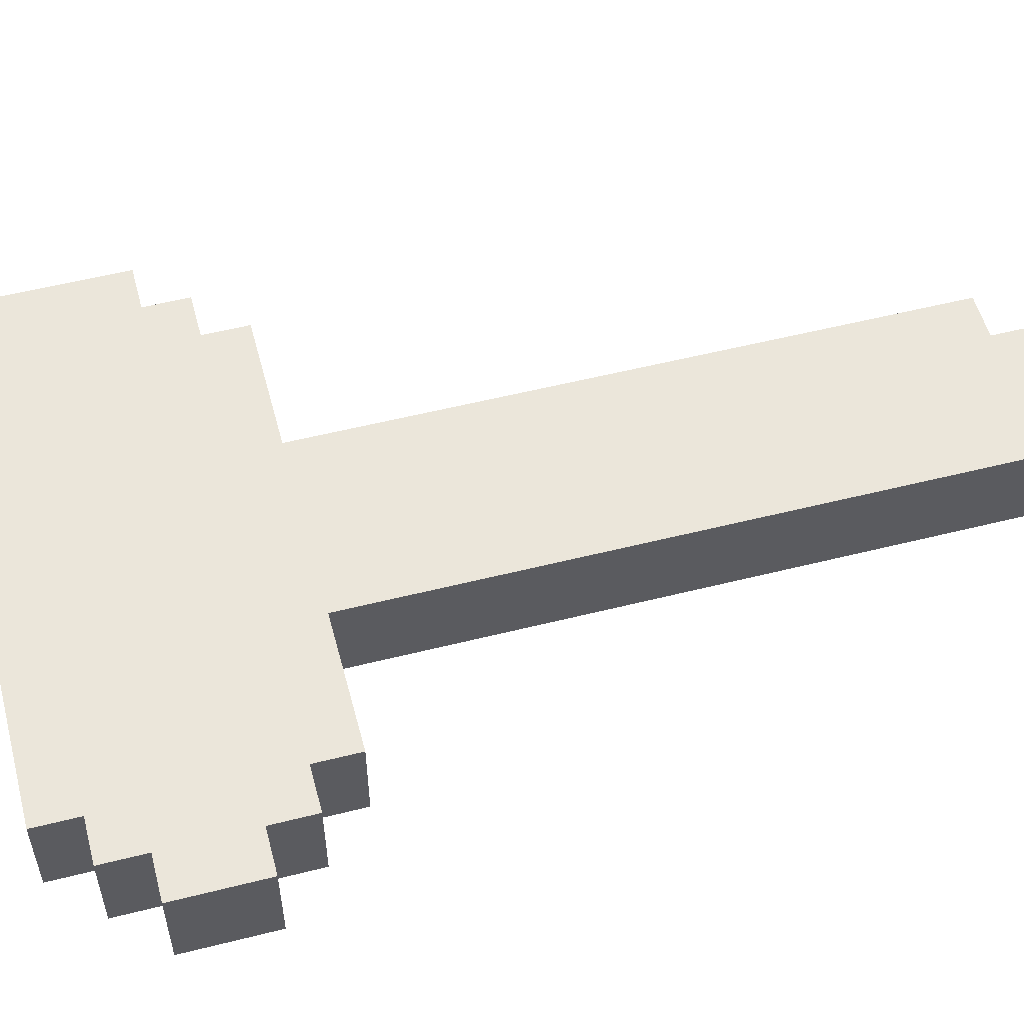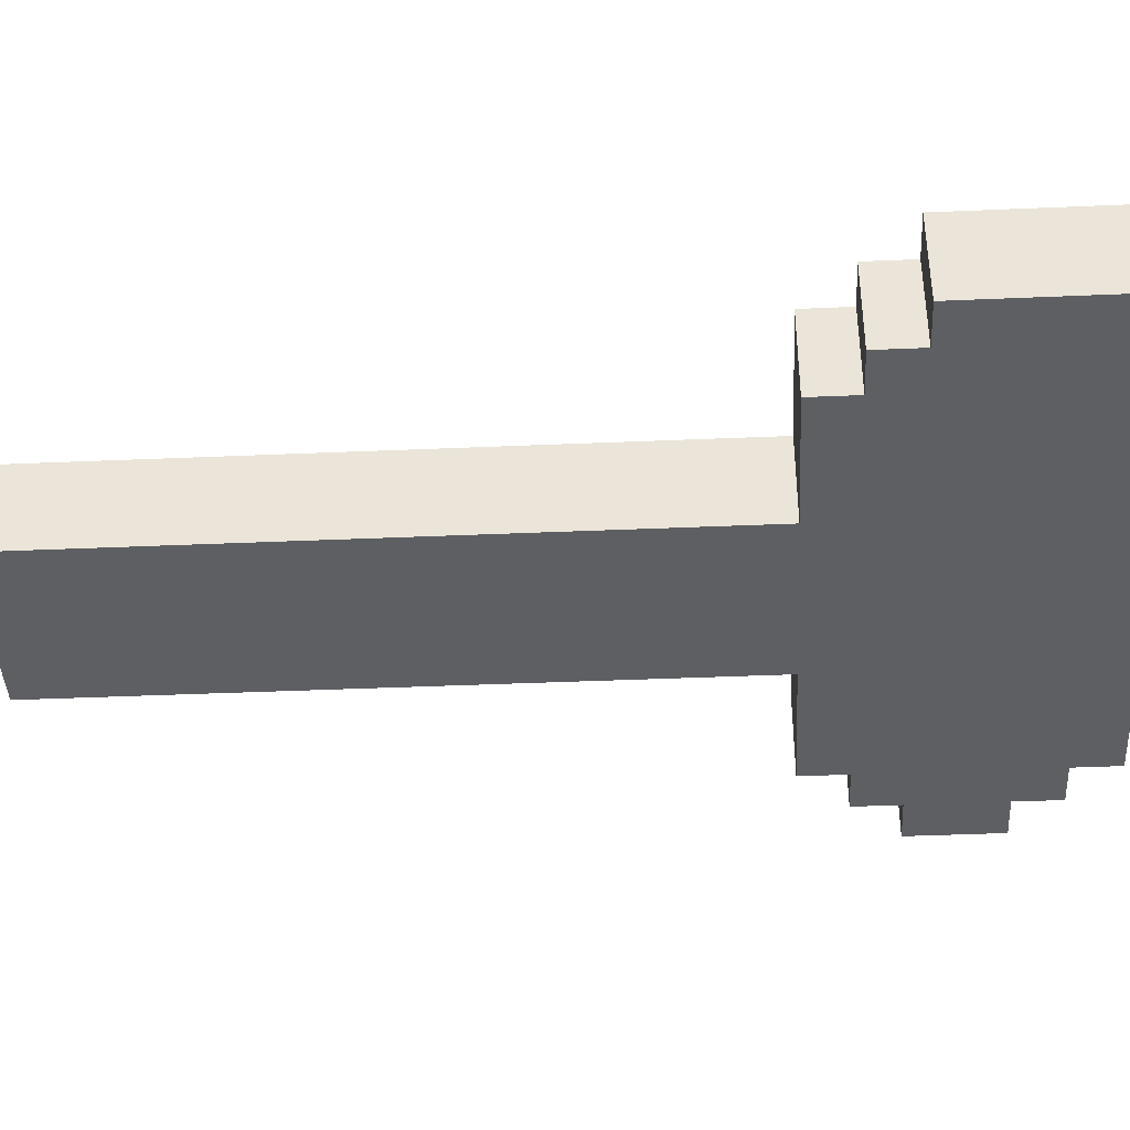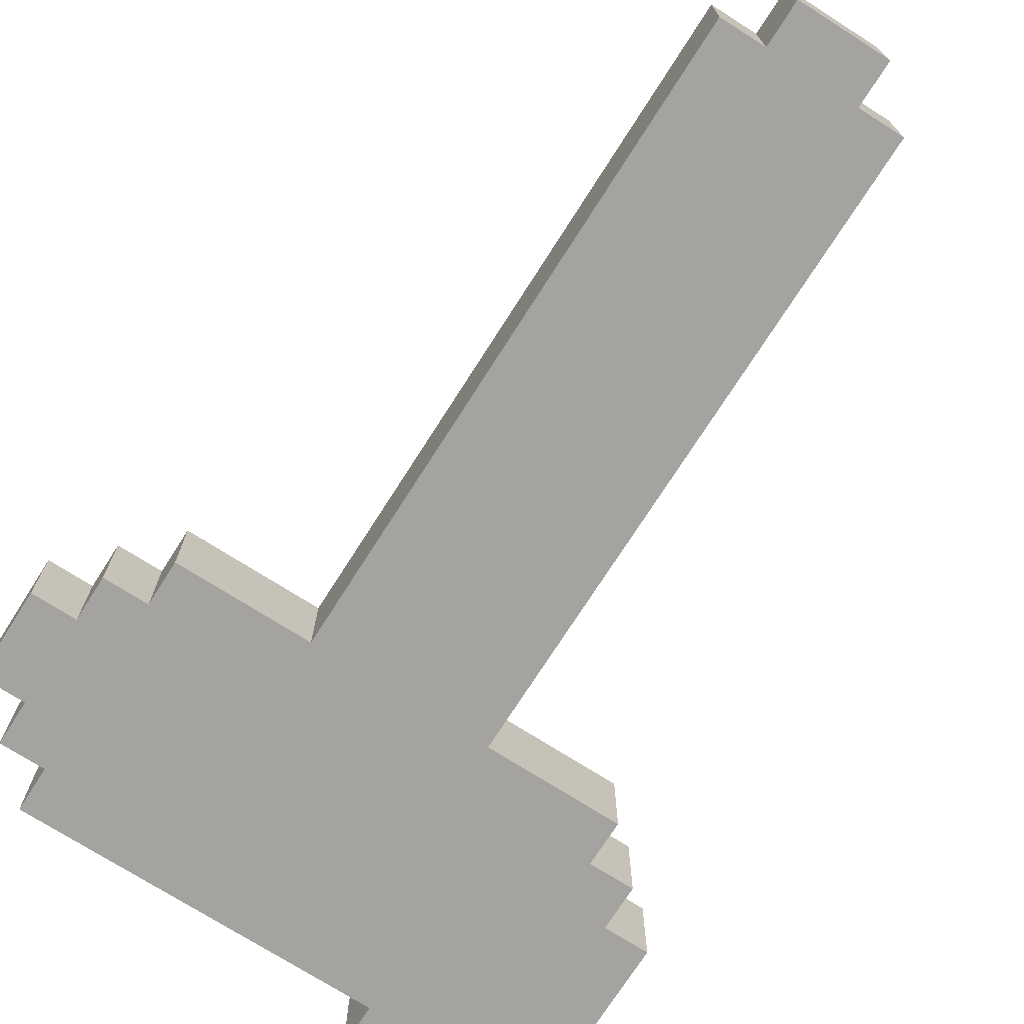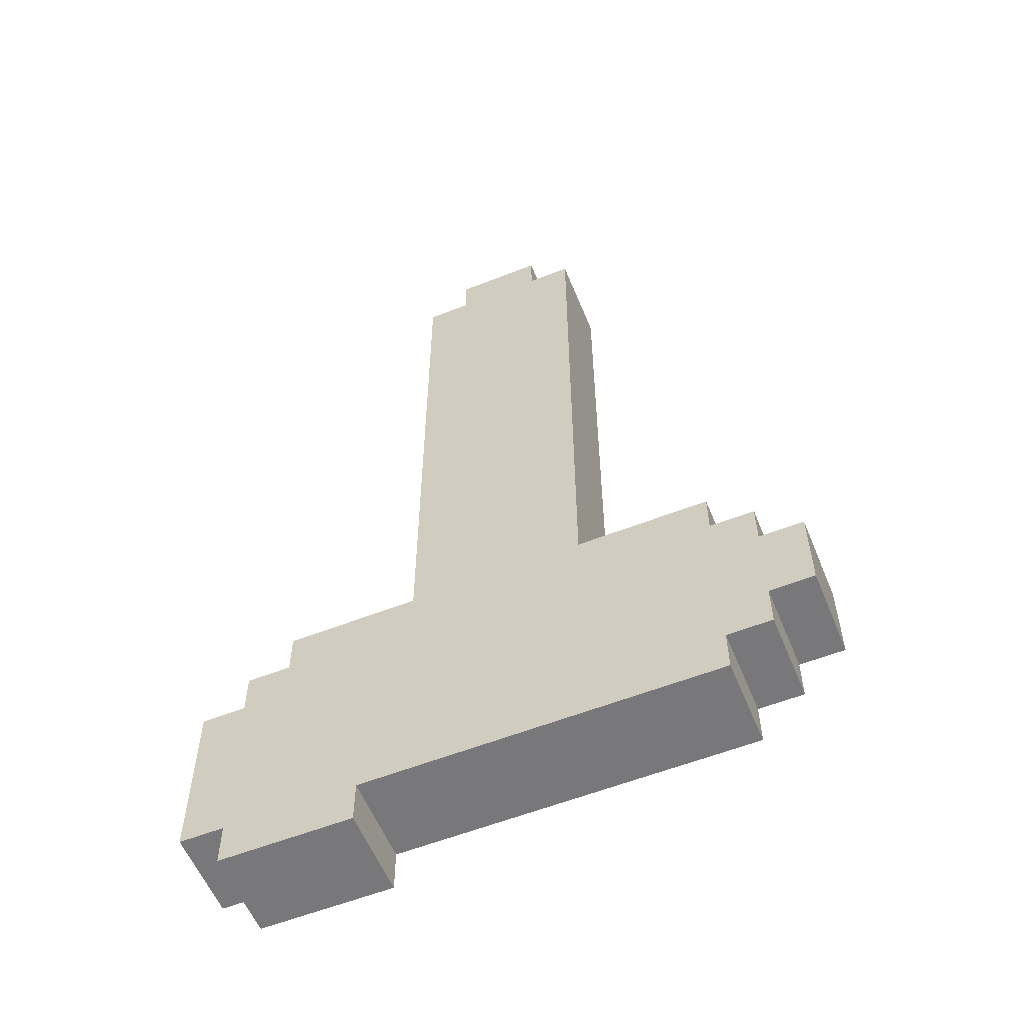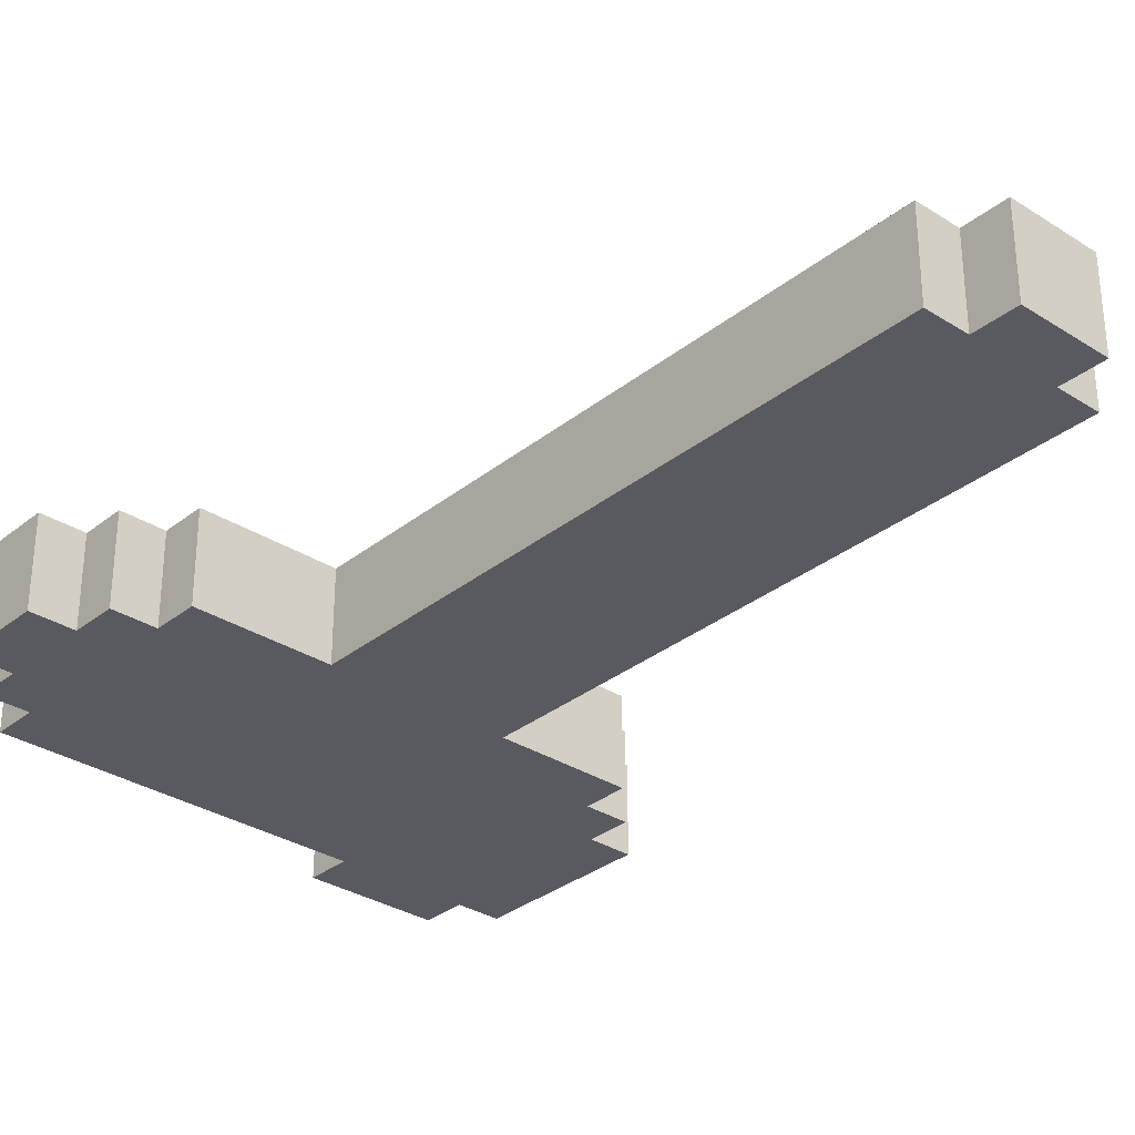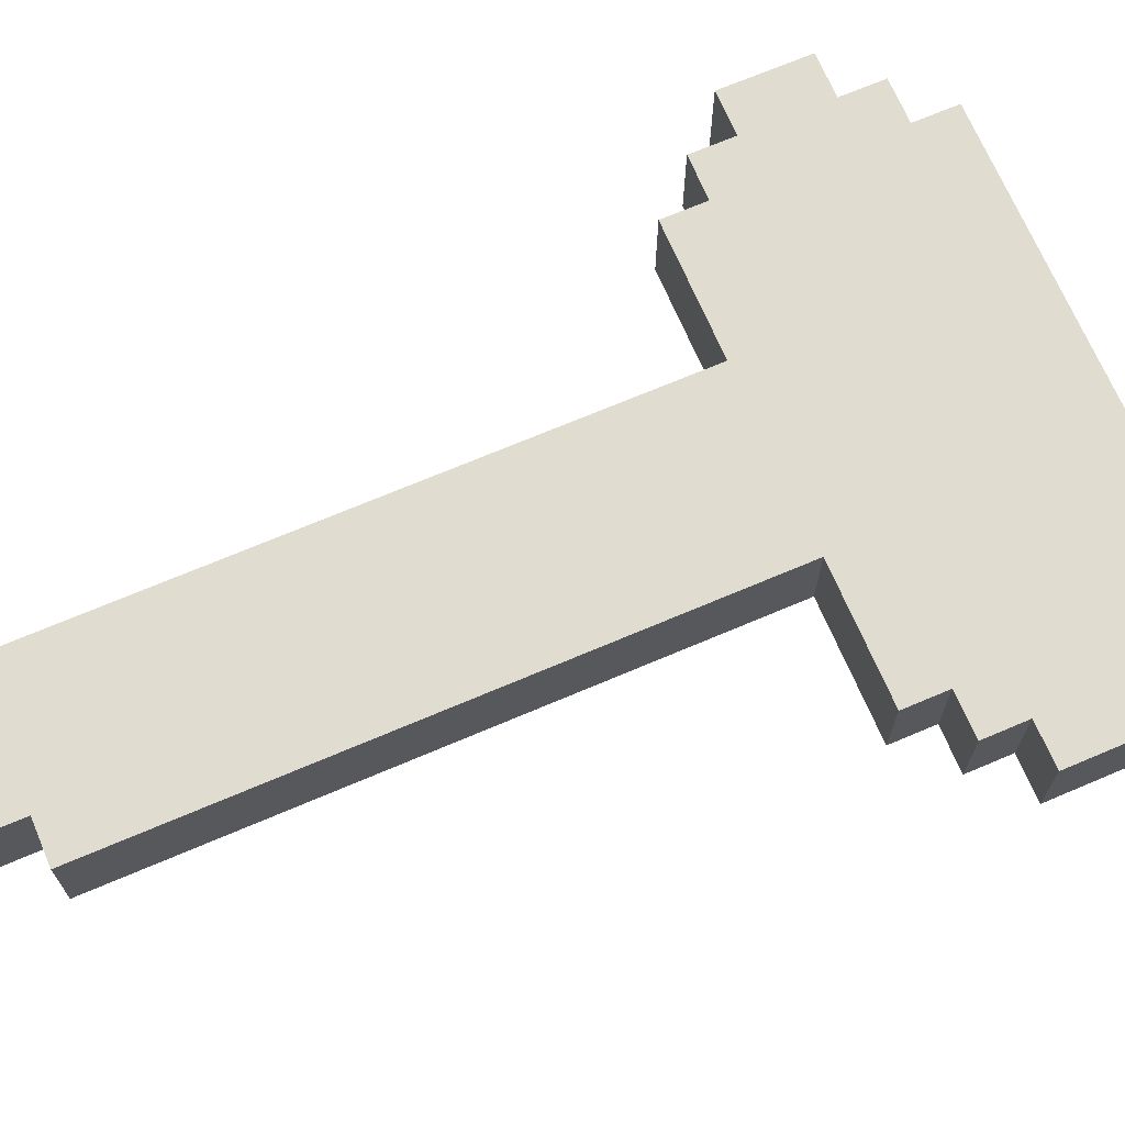
<metadata>
{"format":"obj","ext":"obj","renderer":"f3d","projection":"perspective","resolution":1024,"background":"white","views":[{"elev":54.8,"azim":-104.9,"up":"+Y"},{"elev":-40.9,"azim":93.0,"up":"+Y"},{"elev":-72.9,"azim":-32.5,"up":"+Y"},{"elev":-57.6,"azim":-157.8,"up":"+Z"},{"elev":-31.9,"azim":-41.9,"up":"+Y"},{"elev":69.5,"azim":66.9,"up":"+Y"}]}
</metadata>
<code>
g Track1Inside
v -7 0 -6
v -7 0 -8
v -7 2 -6
v -7 2 -8
v -6 0 -5
v -6 0 -6
v -6 0 -8
v -6 0 -9
v -6 2 -5
v -6 2 -6
v -6 2 -8
v -6 2 -9
v -5 0 -4
v -5 0 -5
v -5 0 -9
v -5 0 -10
v -5 2 -4
v -5 2 -5
v -5 2 -9
v -5 2 -10
v -2 0 10
v -2 0 -4
v -2 2 10
v -2 2 -4
v -1 0 11
v -1 0 10
v -1 2 11
v -1 2 10
v 3 0 -10
v 3 0 -11
v 3 2 -10
v 3 2 -11
v 1 0 11
v 1 0 10
v 1 2 11
v 1 2 10
v 2 0 10
v 2 0 -4
v 2 2 10
v 2 2 -4
v 5 0 -4
v 5 0 -5
v 5 2 -4
v 5 2 -5
v 6 0 -5
v 6 0 -6
v 6 0 -10
v 6 0 -11
v 6 2 -5
v 6 2 -6
v 6 2 -10
v 6 2 -11
v 7 0 -6
v 7 0 -10
v 7 2 -6
v 7 2 -10
v -1 0 11
v -1 2 11
v 1 0 11
v 1 2 11
v -2 0 10
v -2 2 10
v -1 0 10
v -1 2 10
v 1 0 10
v 1 2 10
v 2 0 10
v 2 2 10
v -5 0 -4
v -5 2 -4
v -2 0 -4
v -2 2 -4
v 2 0 -4
v 2 2 -4
v 5 0 -4
v 5 2 -4
v -6 0 -5
v -6 2 -5
v -5 0 -5
v -5 2 -5
v 5 0 -5
v 5 2 -5
v 6 0 -5
v 6 2 -5
v -7 0 -6
v -7 2 -6
v -6 0 -6
v -6 2 -6
v 6 0 -6
v 6 2 -6
v 7 0 -6
v 7 2 -6
v -7 0 -8
v -7 2 -8
v -6 0 -8
v -6 2 -8
v -6 0 -9
v -6 2 -9
v -5 0 -9
v -5 2 -9
v -5 0 -10
v -5 2 -10
v 3 0 -10
v 3 2 -10
v 6 0 -10
v 6 2 -10
v 7 0 -10
v 7 2 -10
v 3 0 -11
v 3 2 -11
v 6 0 -11
v 6 2 -11
v -1 0 11
v 1 0 11
v -2 0 10
v -1 0 10
v 1 0 10
v 2 0 10
v -5 0 -4
v -2 0 -4
v 2 0 -4
v 5 0 -4
v -6 0 -5
v -5 0 -5
v 5 0 -5
v 6 0 -5
v -7 0 -6
v -6 0 -6
v 6 0 -6
v 7 0 -6
v -7 0 -8
v -6 0 -8
v -6 0 -9
v -5 0 -9
v -5 0 -10
v 3 0 -10
v 6 0 -10
v 7 0 -10
v 3 0 -11
v 6 0 -11
v -1 2 11
v 1 2 11
v -2 2 10
v -1 2 10
v 1 2 10
v 2 2 10
v -5 2 -4
v -2 2 -4
v 2 2 -4
v 5 2 -4
v -6 2 -5
v -5 2 -5
v 5 2 -5
v 6 2 -5
v -7 2 -6
v -6 2 -6
v 6 2 -6
v 7 2 -6
v -7 2 -8
v -6 2 -8
v -6 2 -9
v -5 2 -9
v -5 2 -10
v 3 2 -10
v 6 2 -10
v 7 2 -10
v 3 2 -11
v 6 2 -11
f 3 2 1
f 4 2 3
f 9 6 5
f 10 6 9
f 11 8 7
f 12 8 11
f 17 14 13
f 18 14 17
f 19 16 15
f 20 16 19
f 23 22 21
f 24 22 23
f 27 26 25
f 28 26 27
f 31 30 29
f 32 30 31
f 33 34 35
f 35 34 36
f 37 38 39
f 39 38 40
f 41 42 43
f 43 42 44
f 45 46 49
f 49 46 50
f 47 48 51
f 51 48 52
f 53 54 55
f 55 54 56
f 59 58 57
f 60 58 59
f 63 62 61
f 64 62 63
f 67 66 65
f 68 66 67
f 71 70 69
f 72 70 71
f 75 74 73
f 76 74 75
f 79 78 77
f 80 78 79
f 83 82 81
f 84 82 83
f 87 86 85
f 88 86 87
f 91 90 89
f 92 90 91
f 93 94 95
f 95 94 96
f 97 98 99
f 99 98 100
f 101 102 103
f 103 102 104
f 105 106 107
f 107 106 108
f 109 110 111
f 111 110 112
f 116 114 113
f 117 114 116
f 120 116 115
f 120 118 117
f 120 117 116
f 121 118 120
f 124 120 119
f 124 122 121
f 124 121 120
f 125 122 124
f 128 124 123
f 128 126 125
f 128 125 124
f 129 126 128
f 131 128 127
f 131 130 129
f 131 129 128
f 132 130 131
f 133 130 132
f 134 130 133
f 135 130 134
f 136 130 135
f 137 130 136
f 138 130 137
f 139 137 136
f 140 137 139
f 141 142 144
f 144 142 145
f 143 144 148
f 145 146 148
f 144 145 148
f 148 146 149
f 147 148 152
f 149 150 152
f 148 149 152
f 152 150 153
f 151 152 156
f 153 154 156
f 152 153 156
f 156 154 157
f 155 156 159
f 157 158 159
f 156 157 159
f 159 158 160
f 160 158 161
f 161 158 162
f 162 158 163
f 163 158 164
f 164 158 165
f 165 158 166
f 164 165 167
f 167 165 168

</code>
